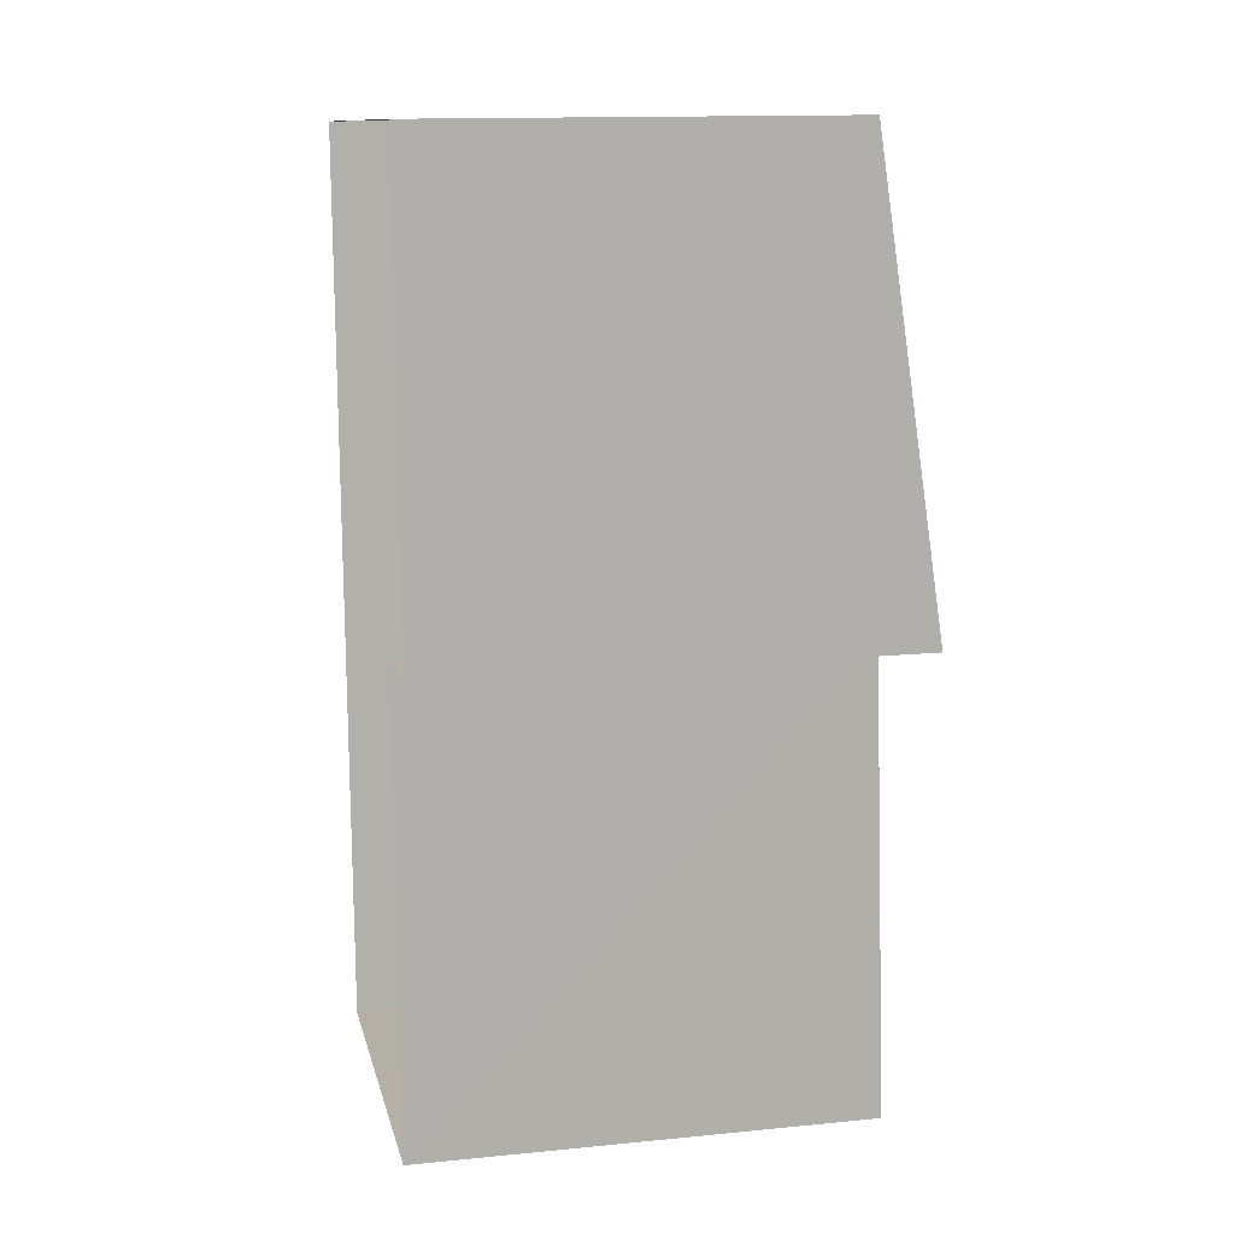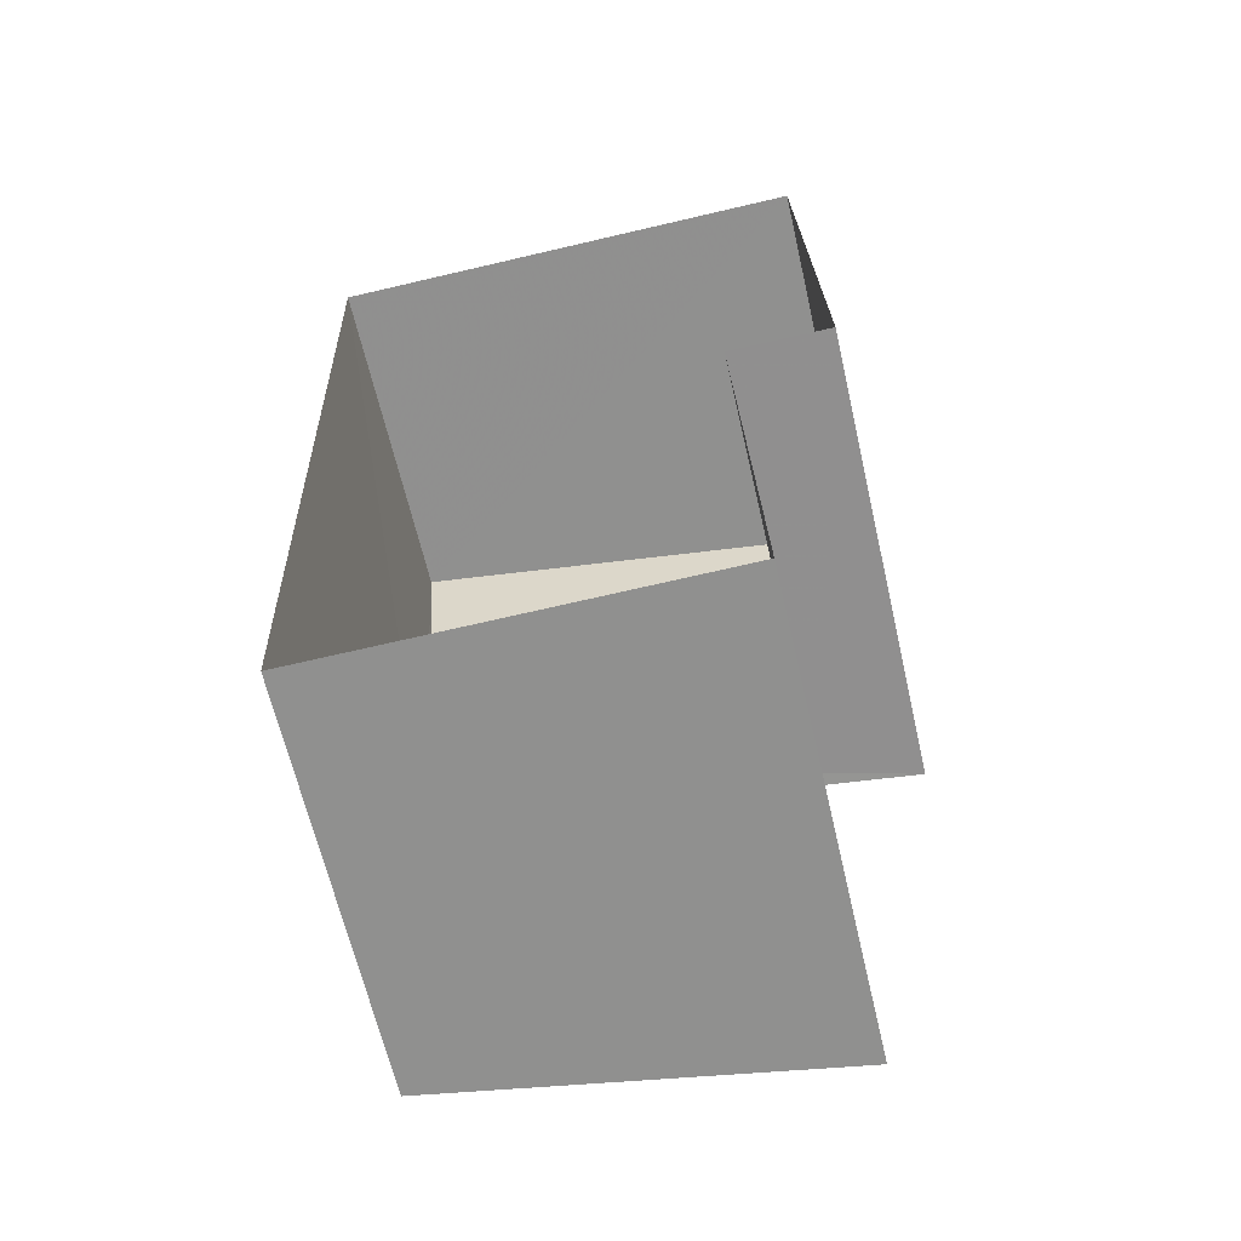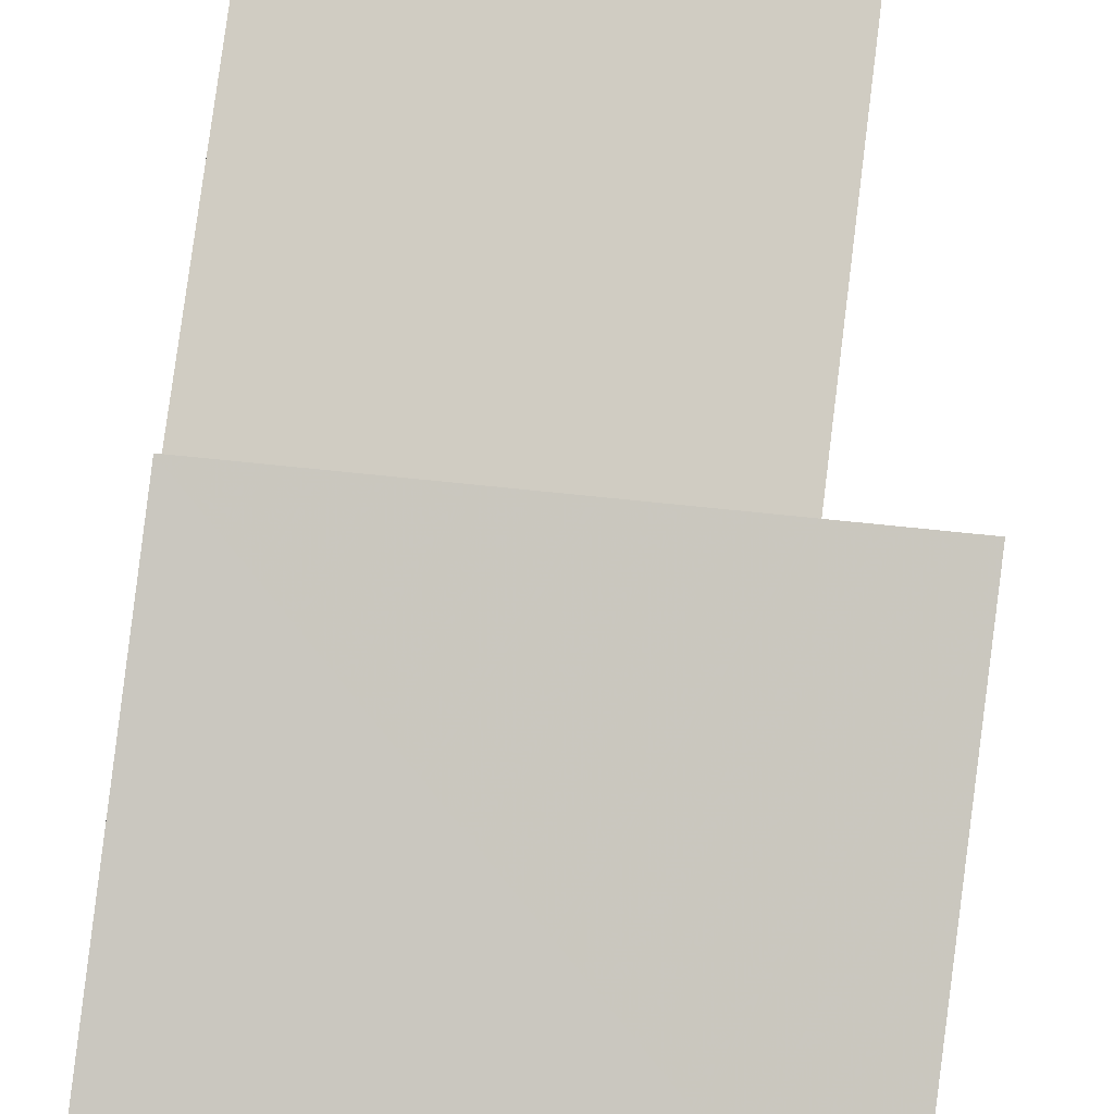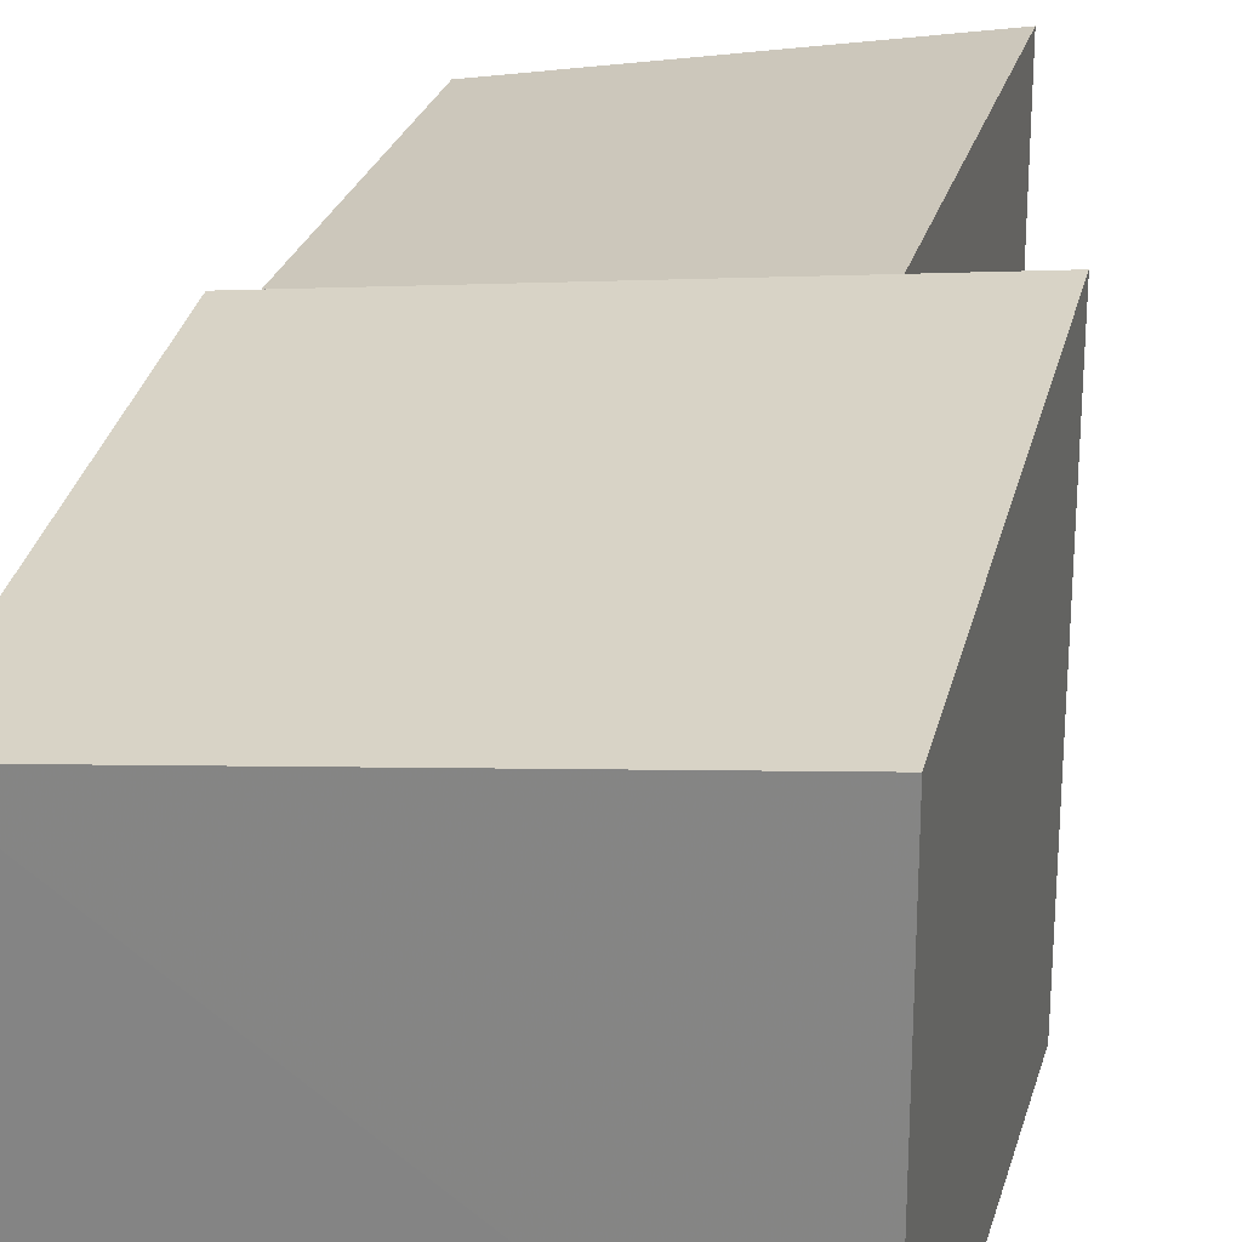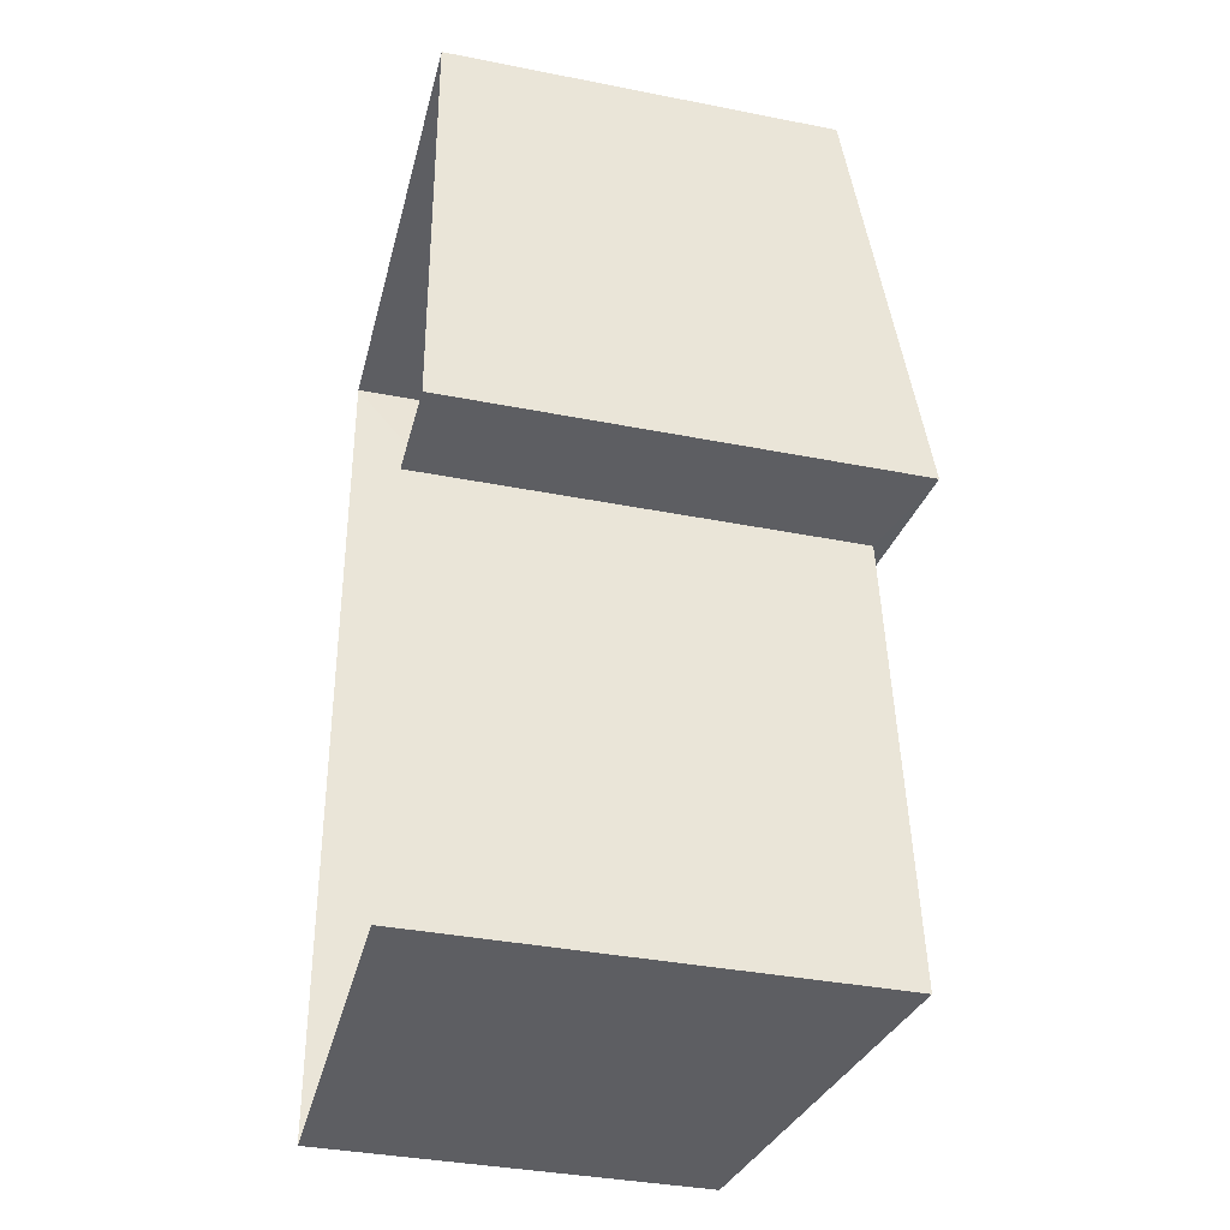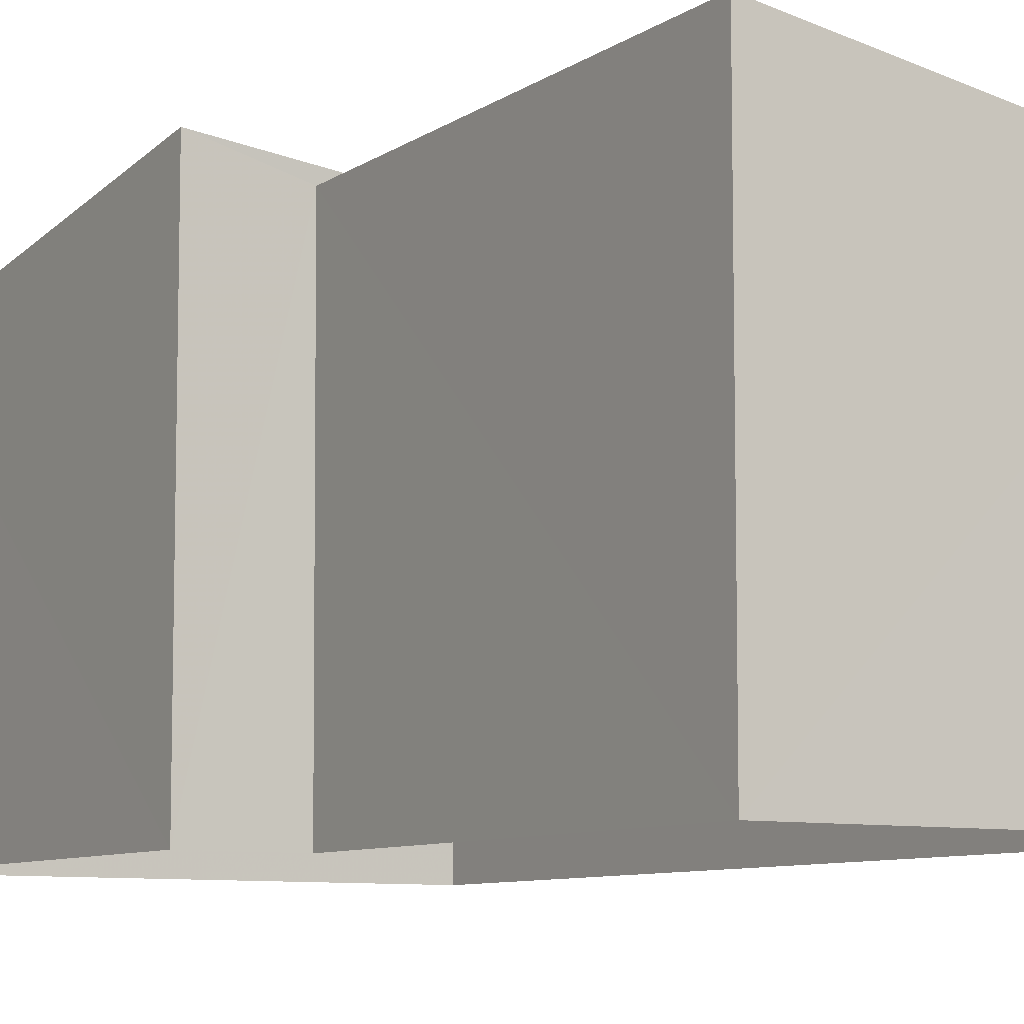
<metadata>
{"format":"obj","ext":"obj","renderer":"f3d","projection":"perspective","resolution":1024,"background":"white","views":[{"elev":13.8,"azim":-102.4,"up":"+Y"},{"elev":-64.8,"azim":-167.2,"up":"+Y"},{"elev":78.2,"azim":-174.8,"up":"+Z"},{"elev":25.3,"azim":-167.8,"up":"+Z"},{"elev":-36.7,"azim":-104.4,"up":"+Y"},{"elev":-8.4,"azim":-34.2,"up":"+Z"}]}
</metadata>
<code>
v -3.732e+05 -1.035e+05 30.5
v -3.732e+05 -1.035e+05 30.5
v -3.732e+05 -1.035e+05 30.5
v -3.732e+05 -1.035e+05 30.5
v -3.732e+05 -1.035e+05 30.5
v -3.732e+05 -1.035e+05 30.5
v -3.732e+05 -1.035e+05 35.07
v -3.732e+05 -1.035e+05 34.98
v -3.732e+05 -1.035e+05 35.7
v -3.732e+05 -1.035e+05 34.35
v -3.732e+05 -1.035e+05 35.41
v -3.732e+05 -1.035e+05 35.53
v -3.732e+05 -1.035e+05 34.81
v -3.732e+05 -1.035e+05 34.69
f 1 2 3
f 3 2 4
f 4 2 5
f 2 6 5
f 7 8 9
f 7 10 8
f 11 12 13
f 14 11 13
f 6 11 9
f 9 11 7
f 6 2 11
f 7 11 14
f 8 5 6
f 9 8 6
f 10 4 5
f 8 10 5
f 13 3 14
f 7 14 10
f 10 14 4
f 14 3 4
f 11 1 12
f 11 2 1
f 13 1 3
f 13 12 1

</code>
